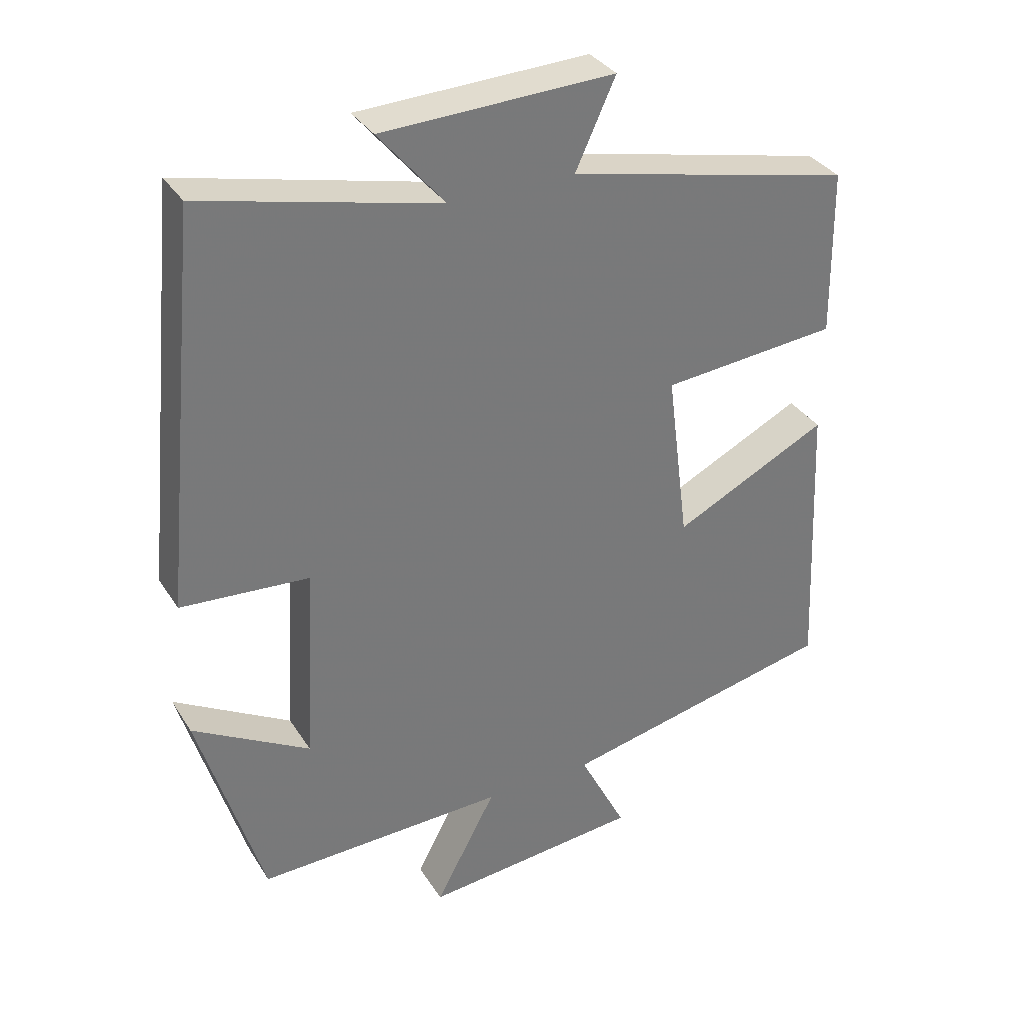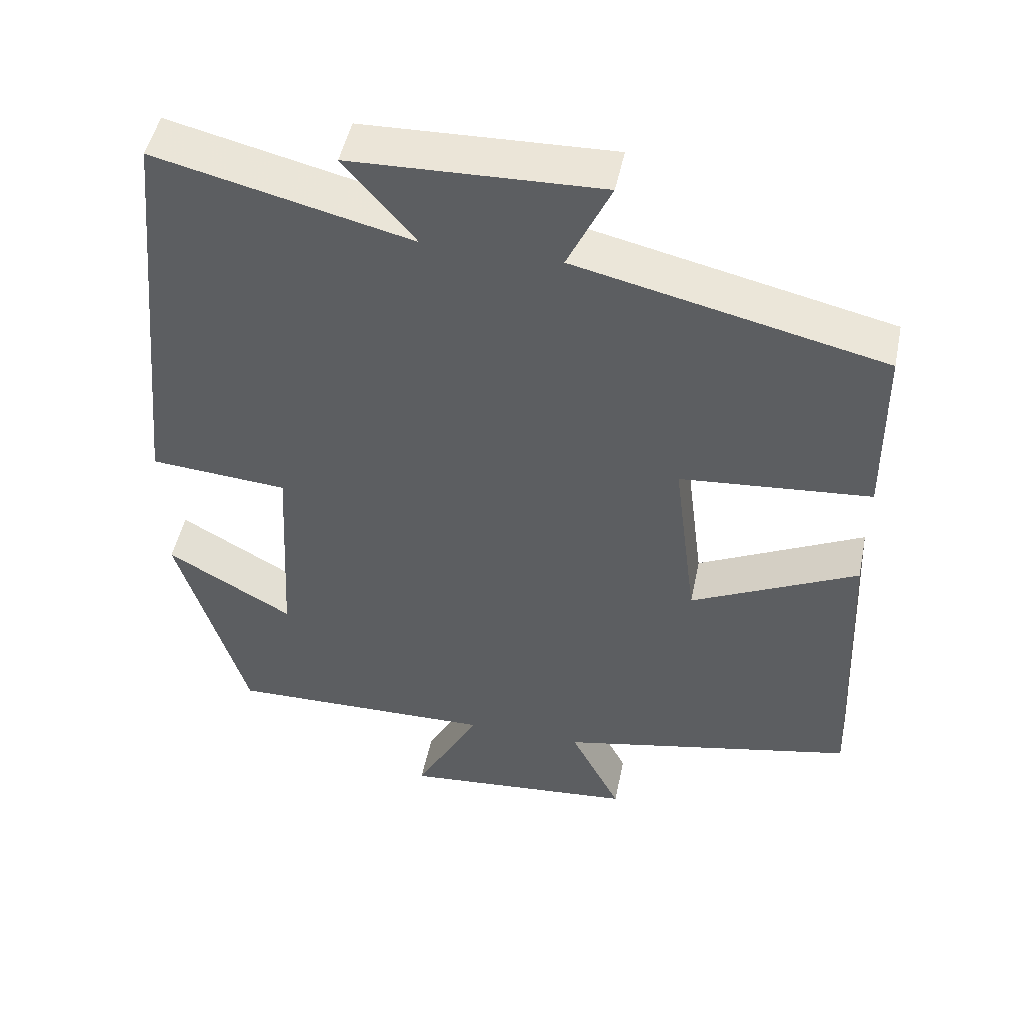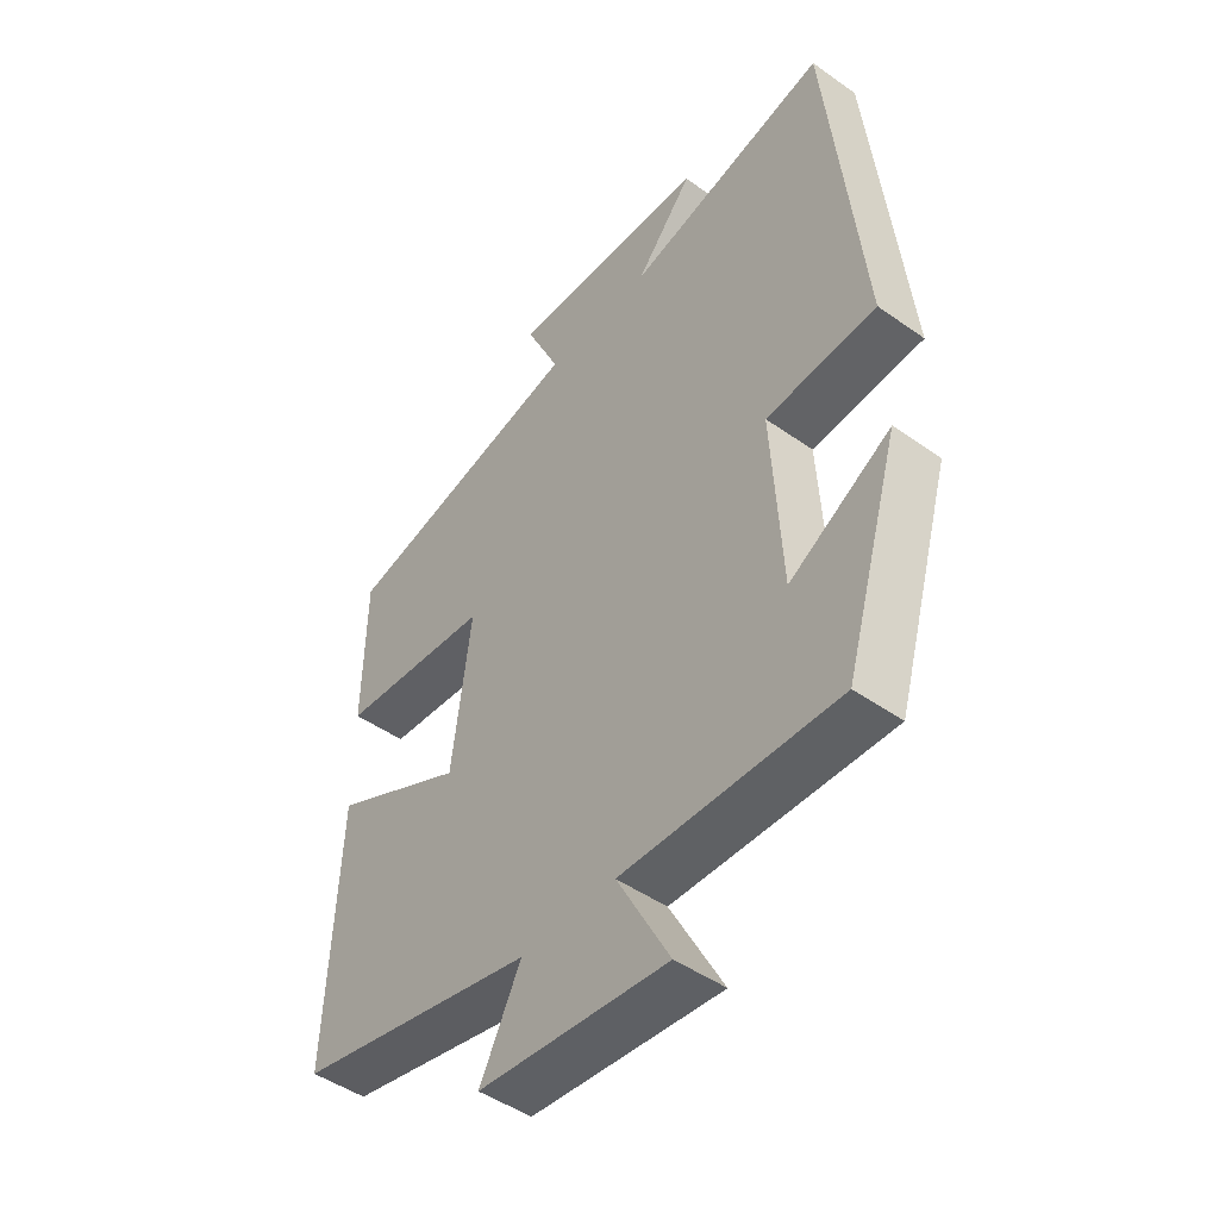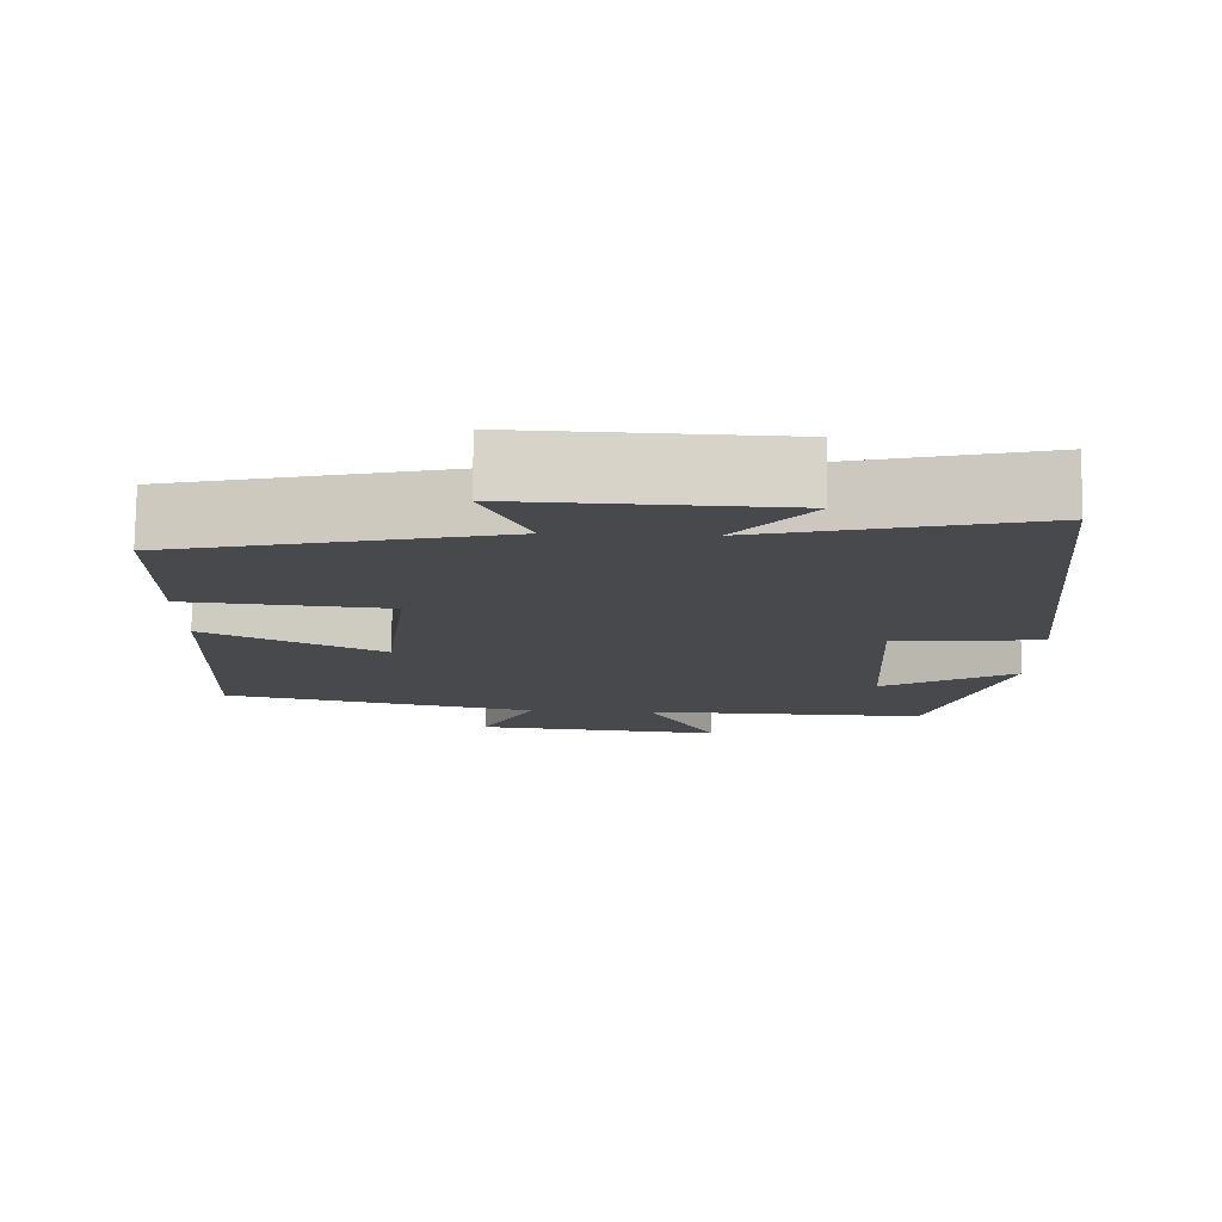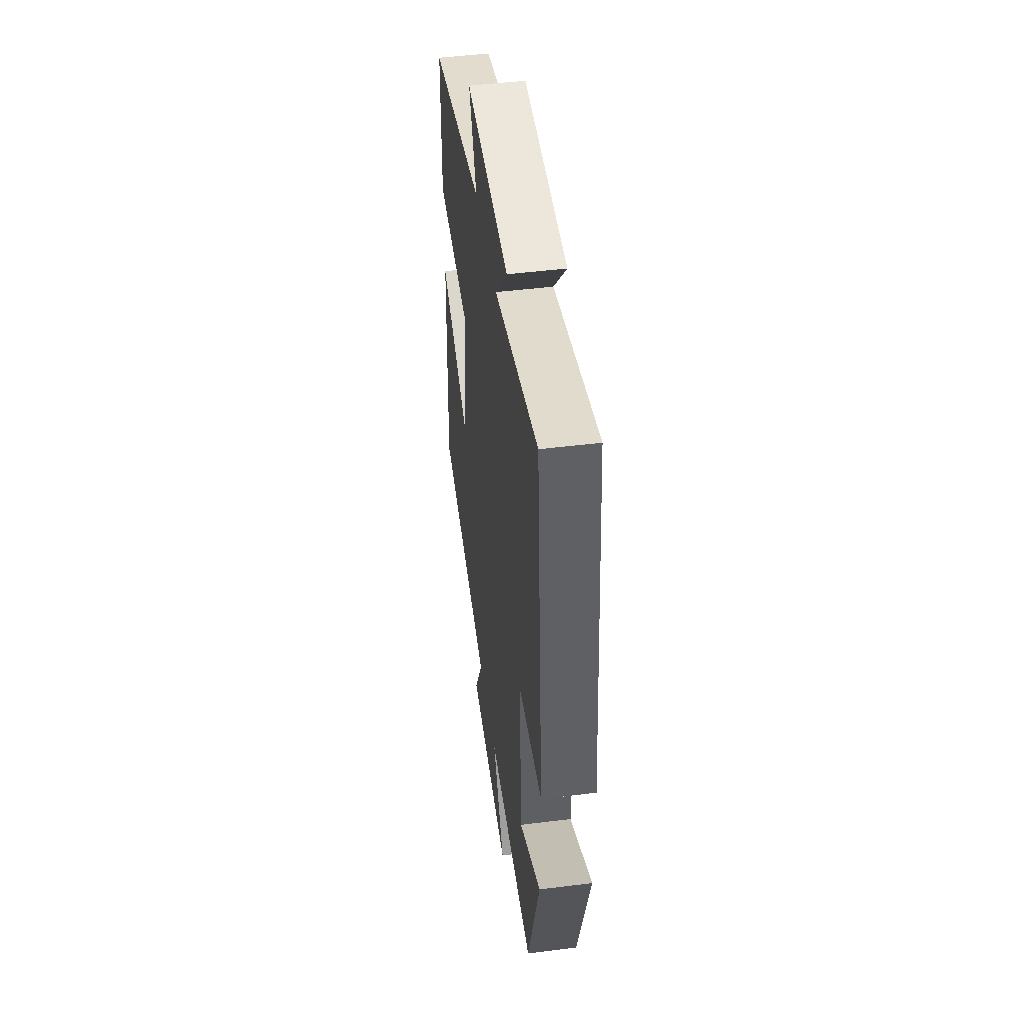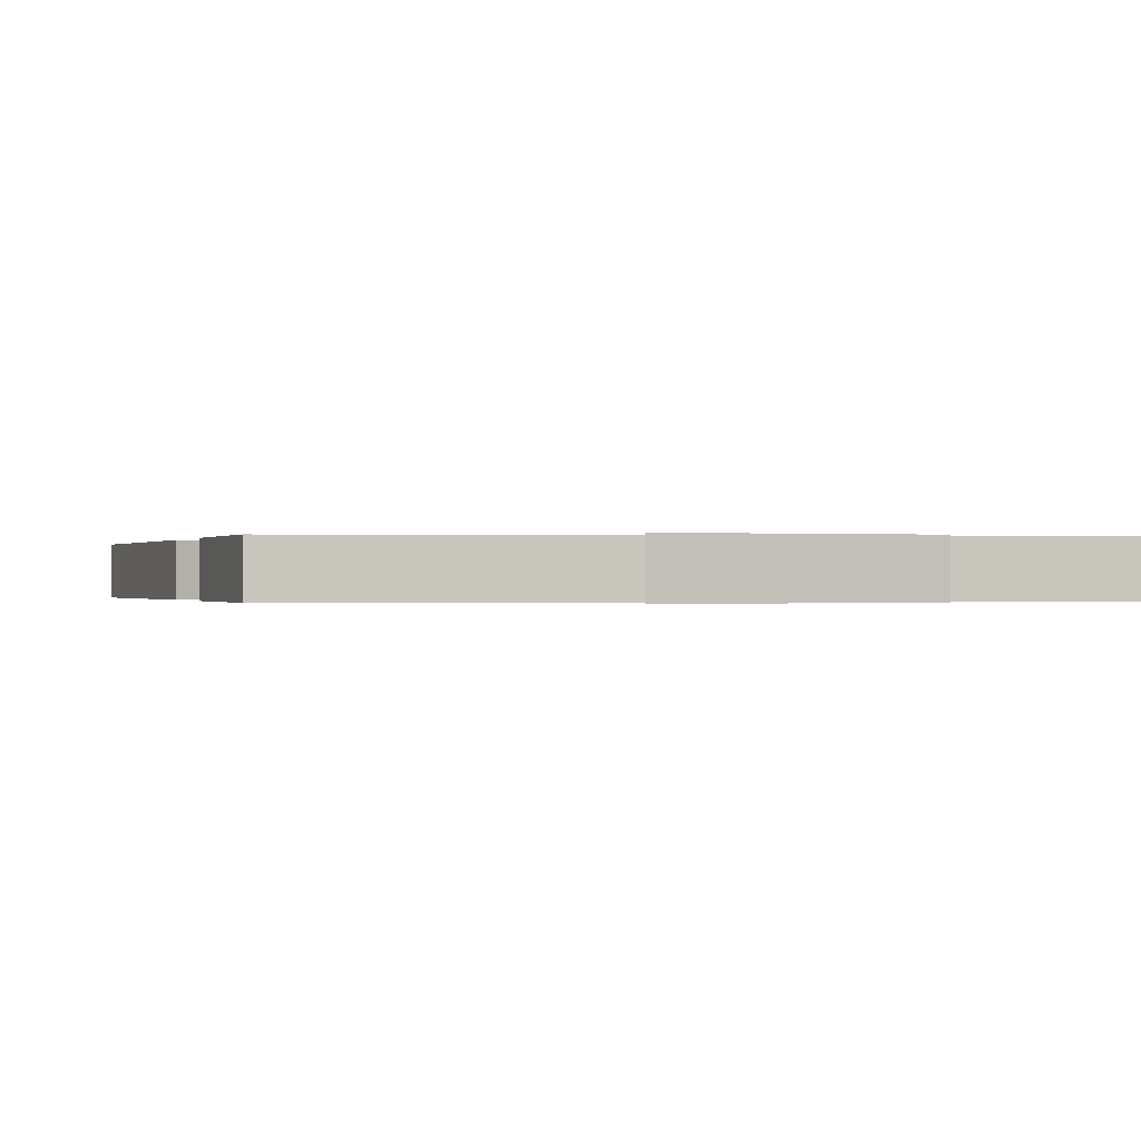
<metadata>
{"format":"obj","ext":"obj","renderer":"f3d","projection":"perspective","resolution":1024,"background":"white","views":[{"elev":34.0,"azim":152.3,"up":"+Z"},{"elev":49.0,"azim":-168.3,"up":"+Z"},{"elev":-47.3,"azim":51.4,"up":"+Z"},{"elev":77.8,"azim":0.7,"up":"+Z"},{"elev":47.9,"azim":82.0,"up":"+Z"},{"elev":-0.2,"azim":-17.8,"up":"+Y"}]}
</metadata>
<code>
v 0.443 0.07 0.582
v 0.5 0.07 0.01
v 0.314 0.07 -0.004
v 0.33 0.07 -0.294
v 0.5 0.07 -0.196
v 0.407 0.07 -0.509
v 0.044 0.07 -0.5
v 0.133 0.07 -0.666
v -0.185 0.07 -0.636
v -0.116 0.07 -0.5
v -0.519 0.07 -0.413
v -0.5 0.07 0.002
v -0.275 0.07 -0.109
v -0.243 0.07 0.141
v -0.5 0.07 0.164
v -0.497 0.07 0.406
v -0.082 0.07 0.5
v -0.14 0.07 0.626
v 0.196 0.07 0.614
v 0.1 0.07 0.5
v 0.443 0 0.582
v 0.5 0 0.01
v 0.314 0 -0.004
v 0.33 0 -0.294
v 0.5 0 -0.196
v 0.407 0 -0.509
v 0.044 0 -0.5
v 0.133 0 -0.666
v -0.185 0 -0.636
v -0.116 0 -0.5
v -0.519 0 -0.413
v -0.5 0 0.002
v -0.275 0 -0.109
v -0.243 0 0.141
v -0.5 0 0.164
v -0.497 0 0.406
v -0.082 0 0.5
v -0.14 0 0.626
v 0.196 0 0.614
v 0.1 0 0.5
f 17 18 19 20
f 16 17 20
f 15 16 20
f 14 15 20
f 13 14 20 1
f 10 11 12 13
f 10 13 1
f 7 8 9 10
f 7 10 1
f 4 5 6 7
f 3 4 7
f 3 7 1
f 1 2 3
f 40 39 38 37
f 40 37 36
f 40 36 35
f 40 35 34
f 21 40 34 33
f 33 32 31 30
f 21 33 30
f 30 29 28 27
f 21 30 27
f 27 26 25 24
f 27 24 23
f 21 27 23
f 23 22 21
f 1 21 22 2
f 2 22 23 3
f 3 23 24 4
f 4 24 25 5
f 5 25 26 6
f 6 26 27 7
f 7 27 28 8
f 8 28 29 9
f 9 29 30 10
f 10 30 31 11
f 11 31 32 12
f 12 32 33 13
f 13 33 34 14
f 14 34 35 15
f 15 35 36 16
f 16 36 37 17
f 17 37 38 18
f 18 38 39 19
f 19 39 40 20
f 20 40 21 1

</code>
